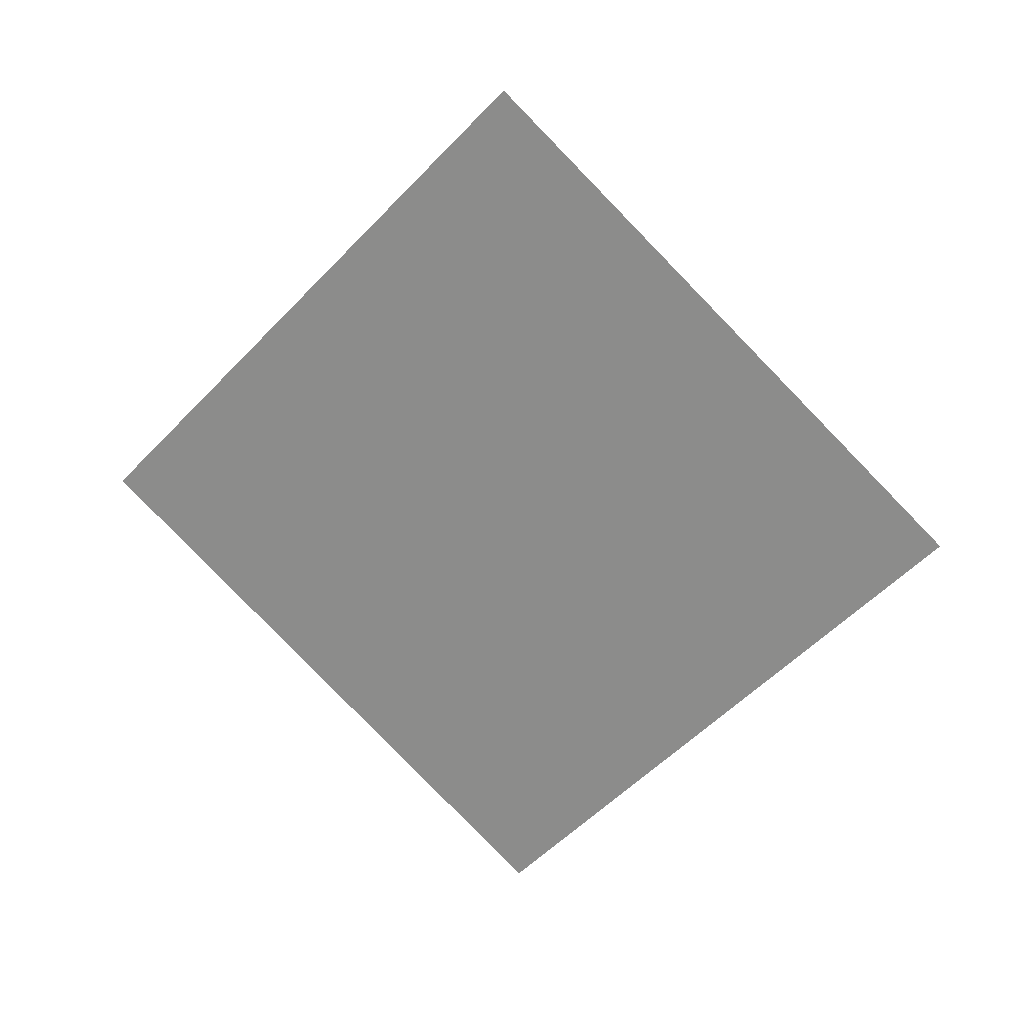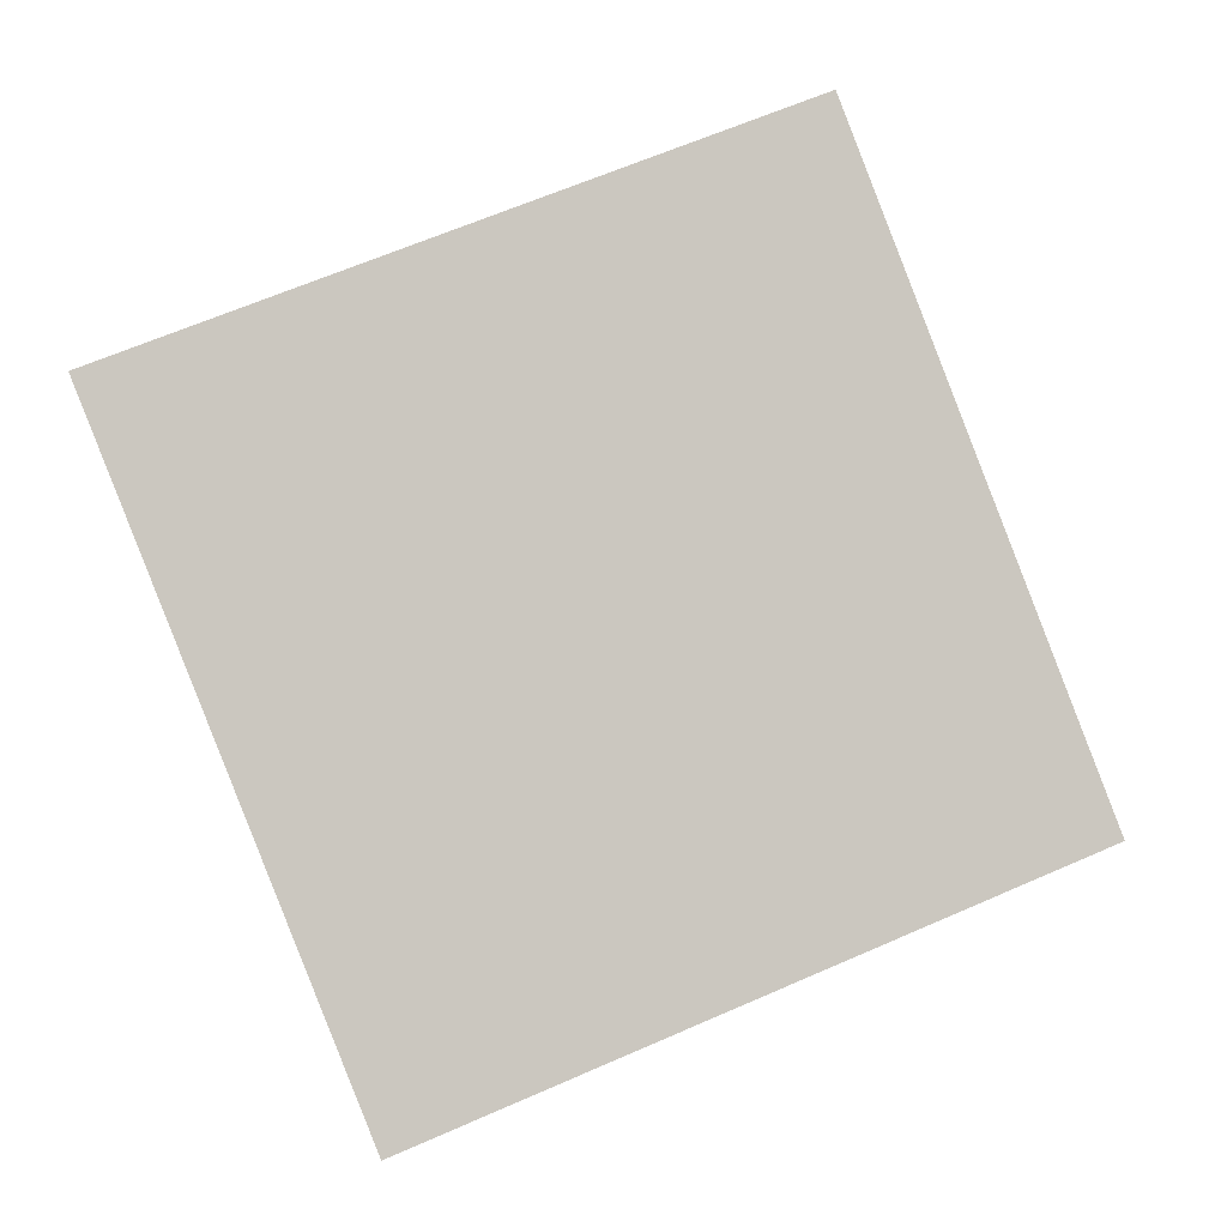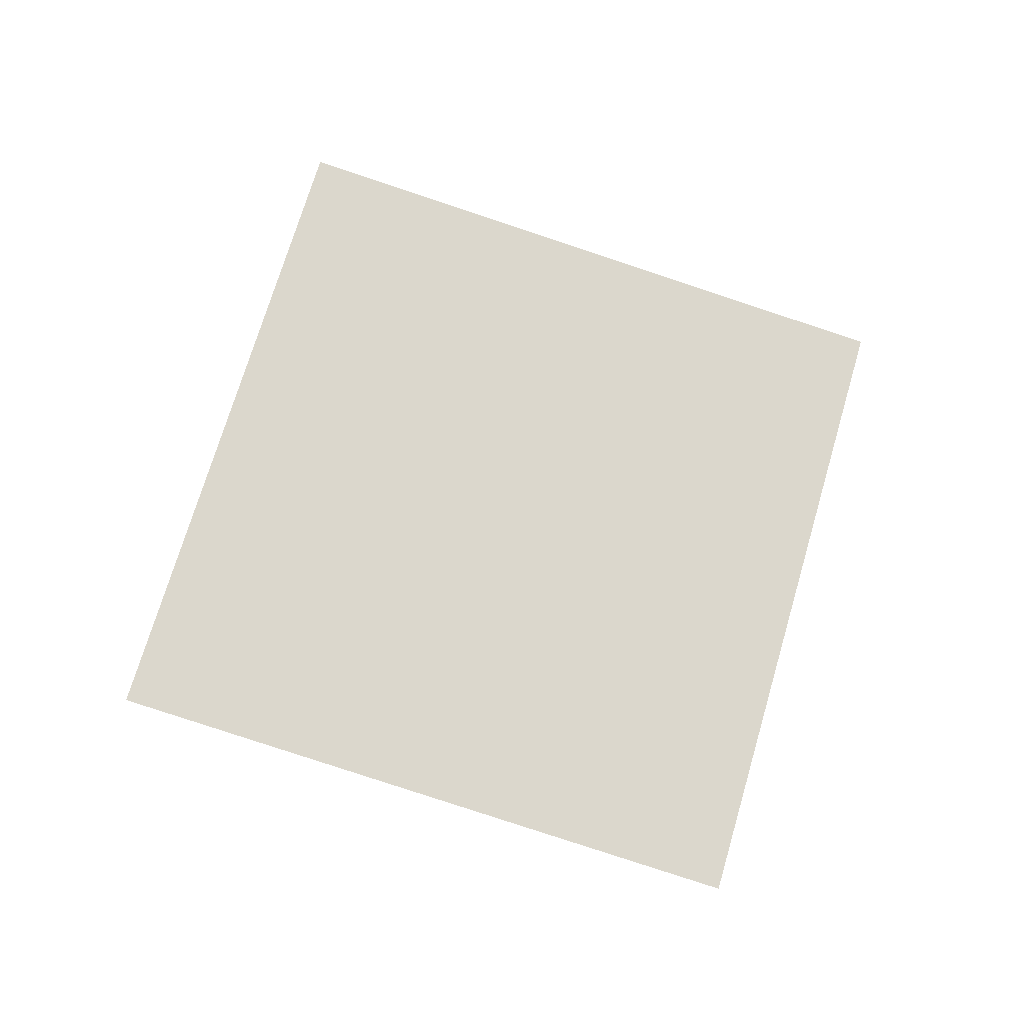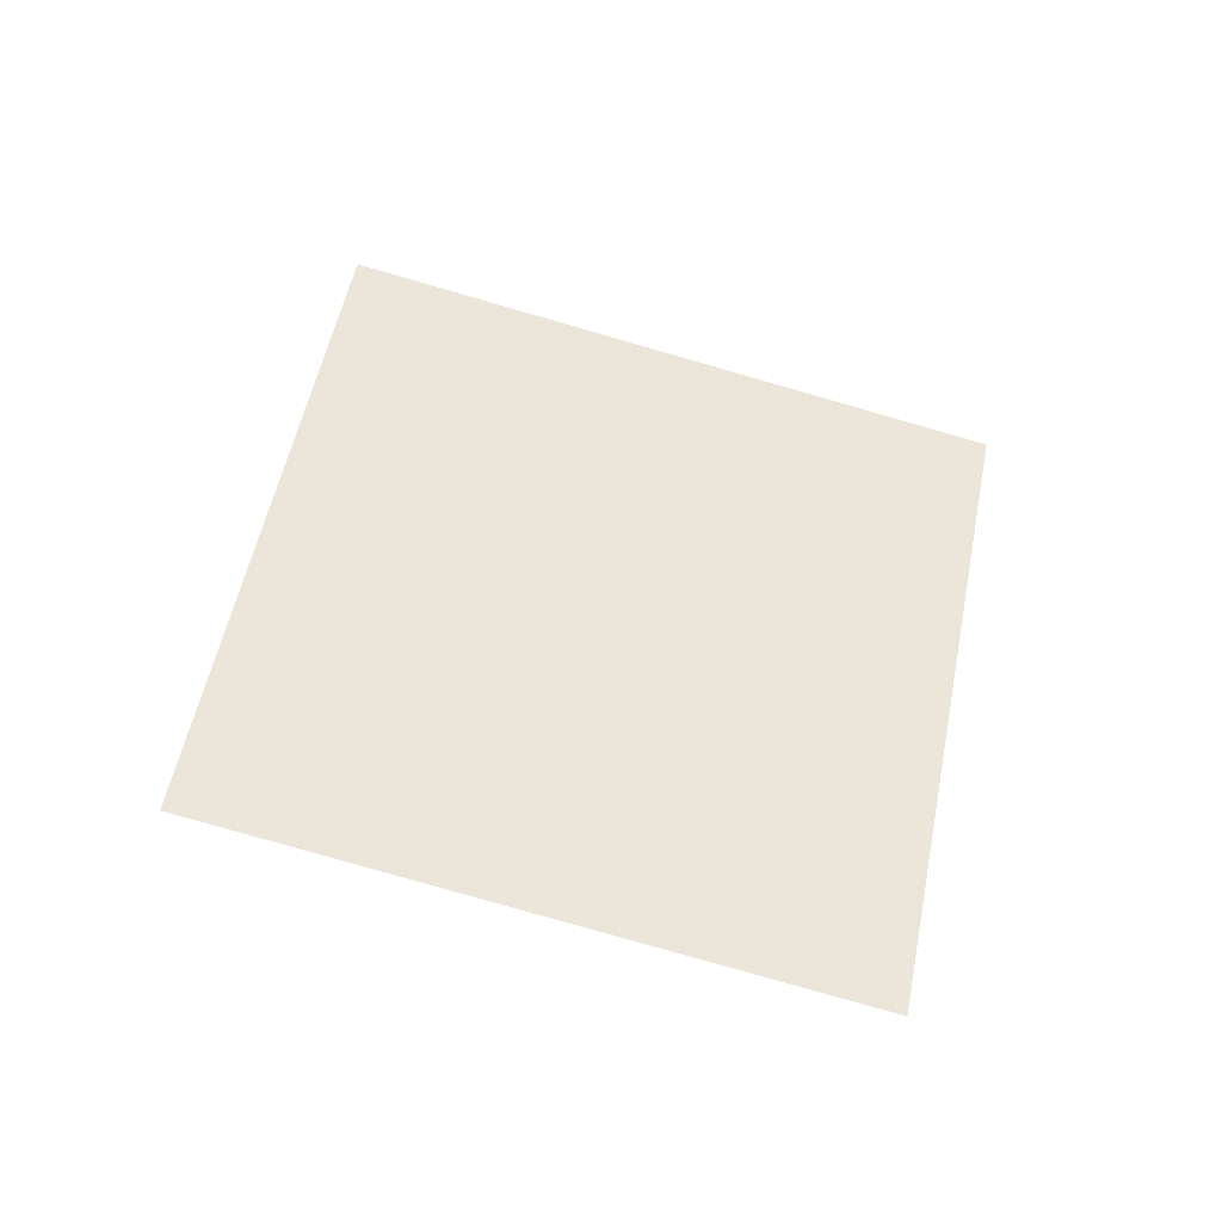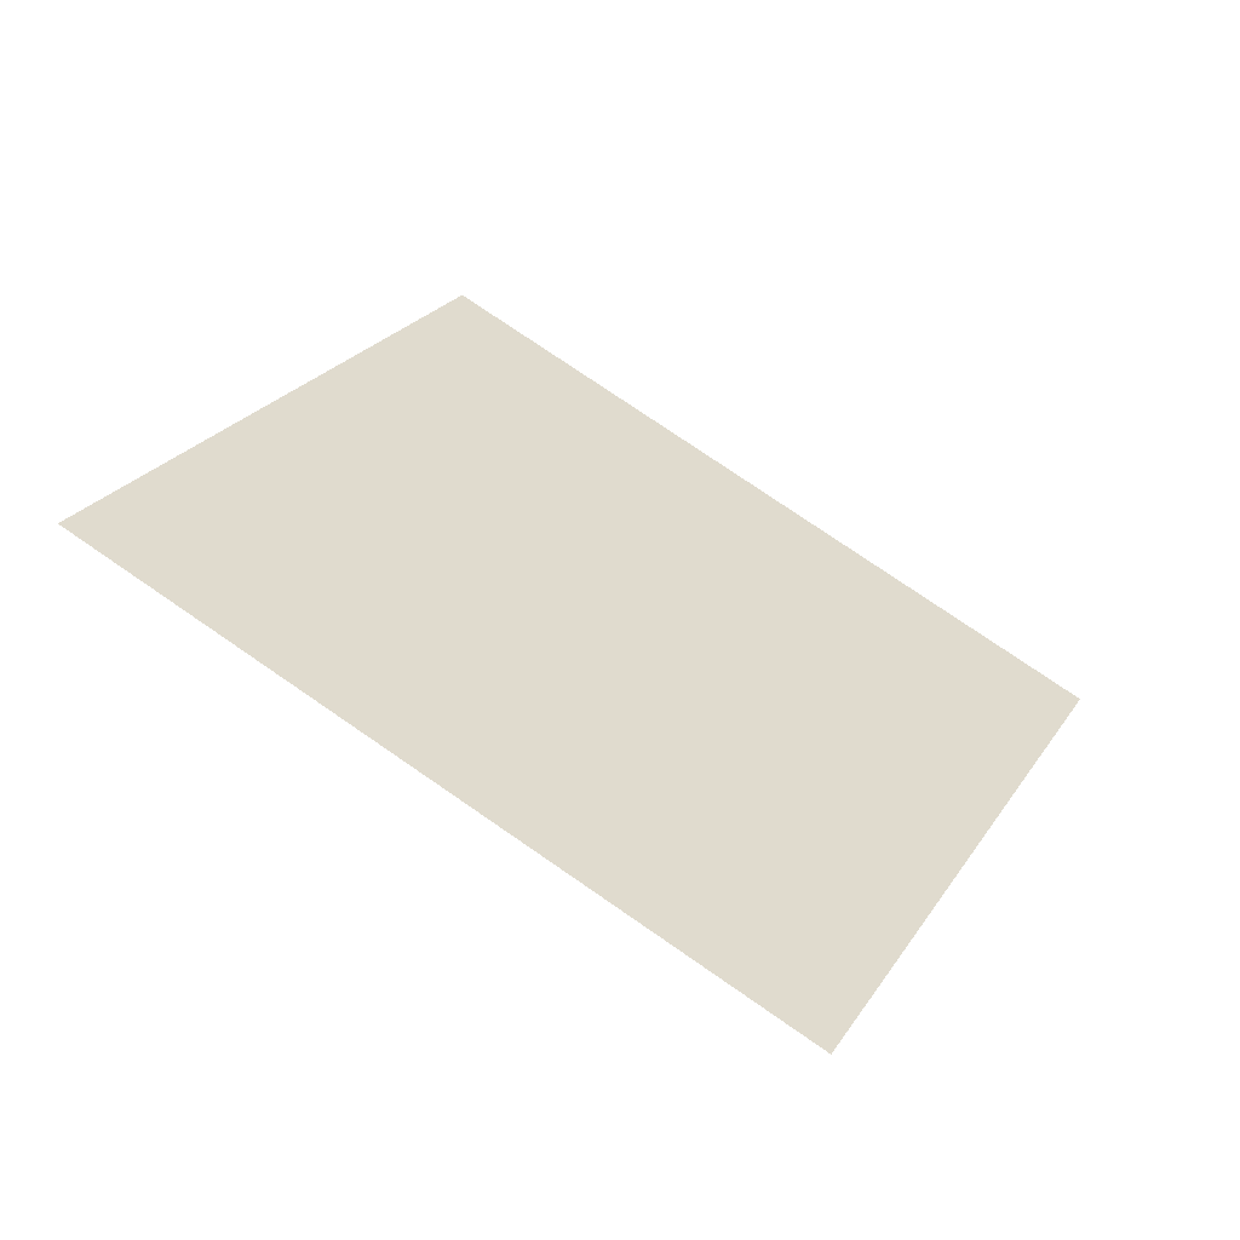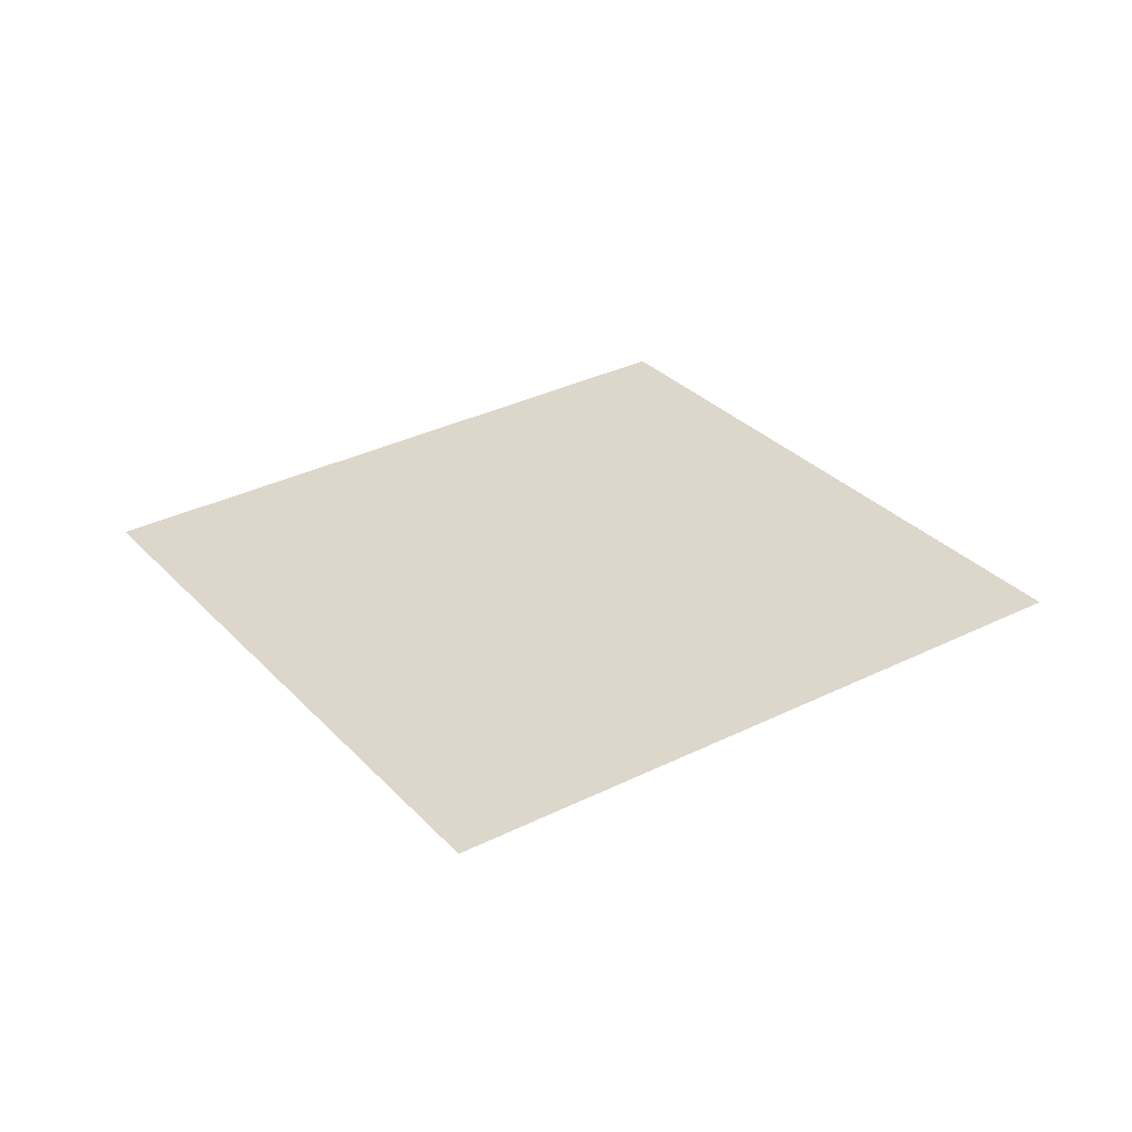
<metadata>
{"format":"obj","ext":"obj","renderer":"f3d","projection":"perspective","resolution":1024,"background":"white","views":[{"elev":-66.5,"azim":-114.1,"up":"+Y"},{"elev":11.5,"azim":174.0,"up":"+Z"},{"elev":61.8,"azim":-54.6,"up":"+Y"},{"elev":63.8,"azim":-148.1,"up":"+Y"},{"elev":-71.8,"azim":-20.2,"up":"+Z"},{"elev":17.1,"azim":-14.0,"up":"+Y"}]}
</metadata>
<code>
o Plane
v -1.707 5.978 3.074
v -1.703 5.976 3.083
v -1.715 5.976 3.077
v -1.712 5.974 3.086
f 2 1 3
f 2 3 4

</code>
